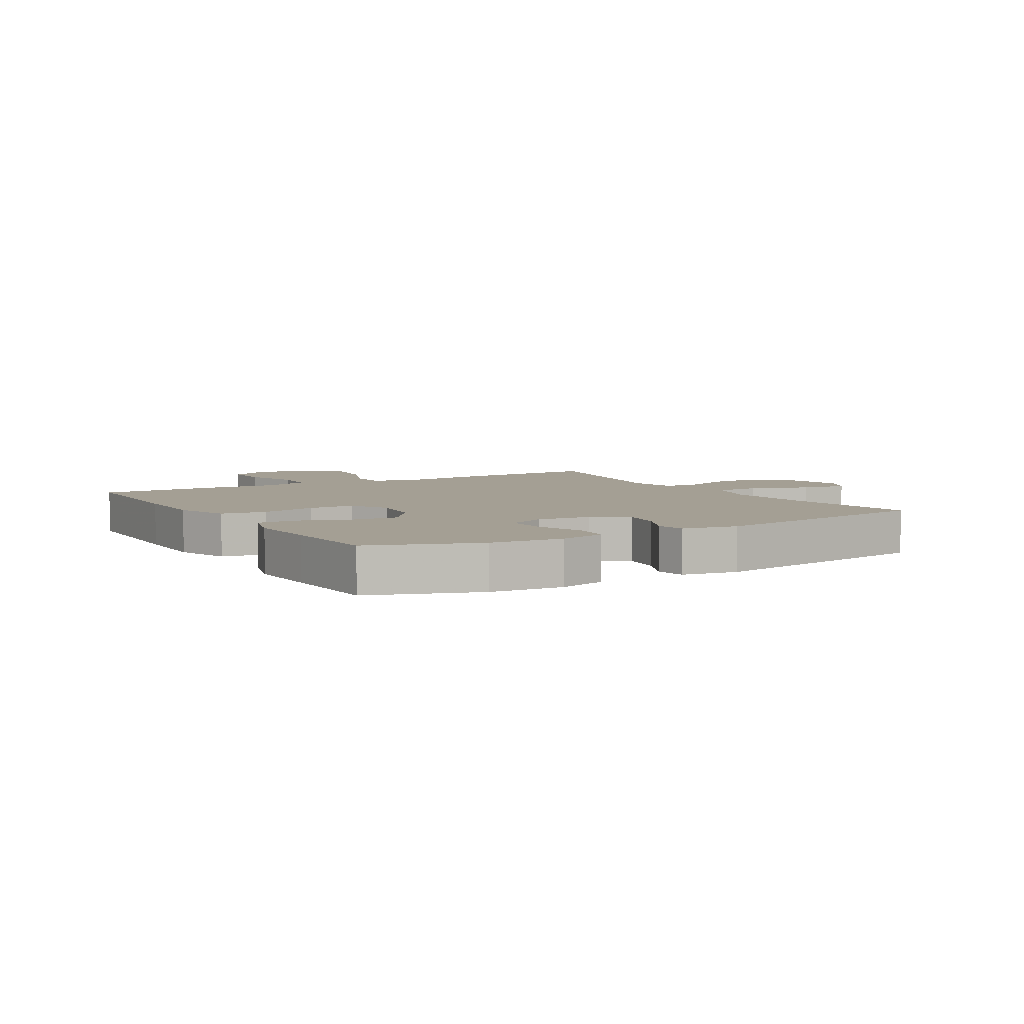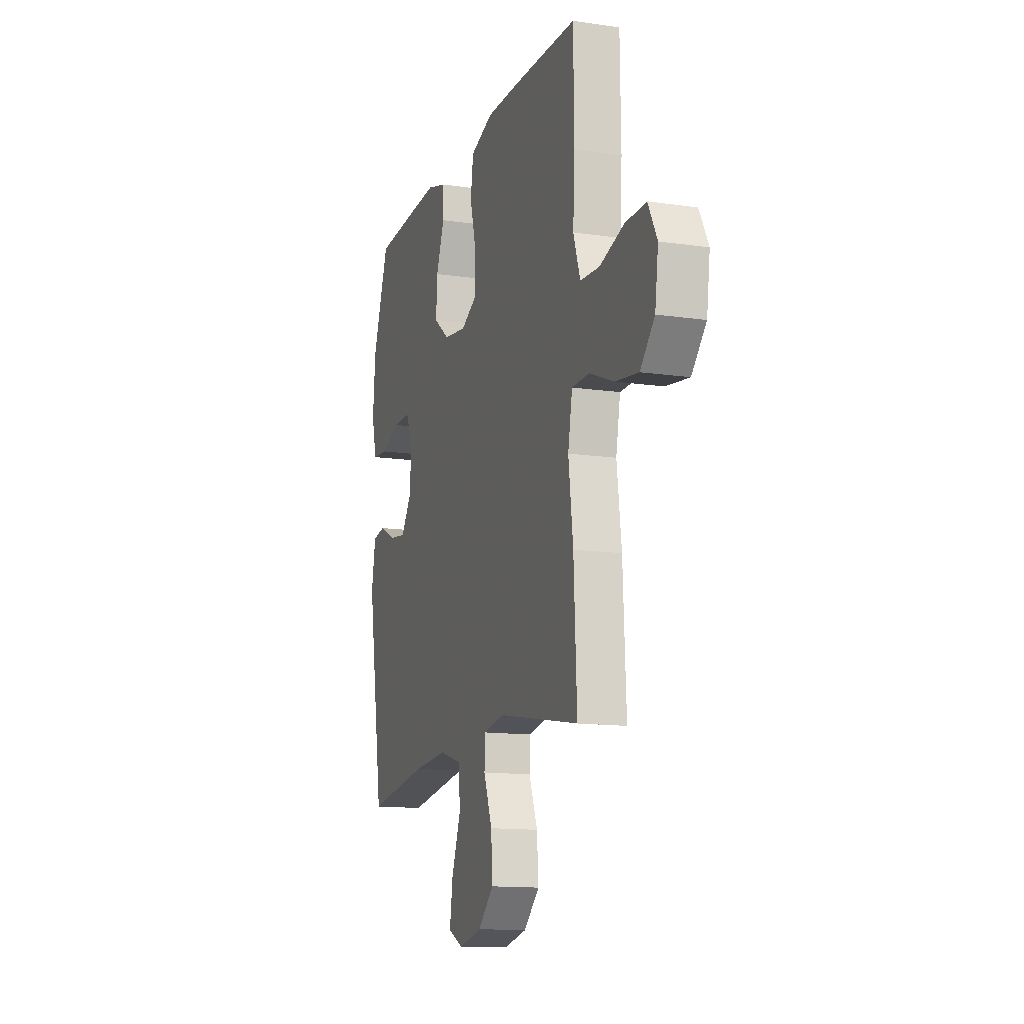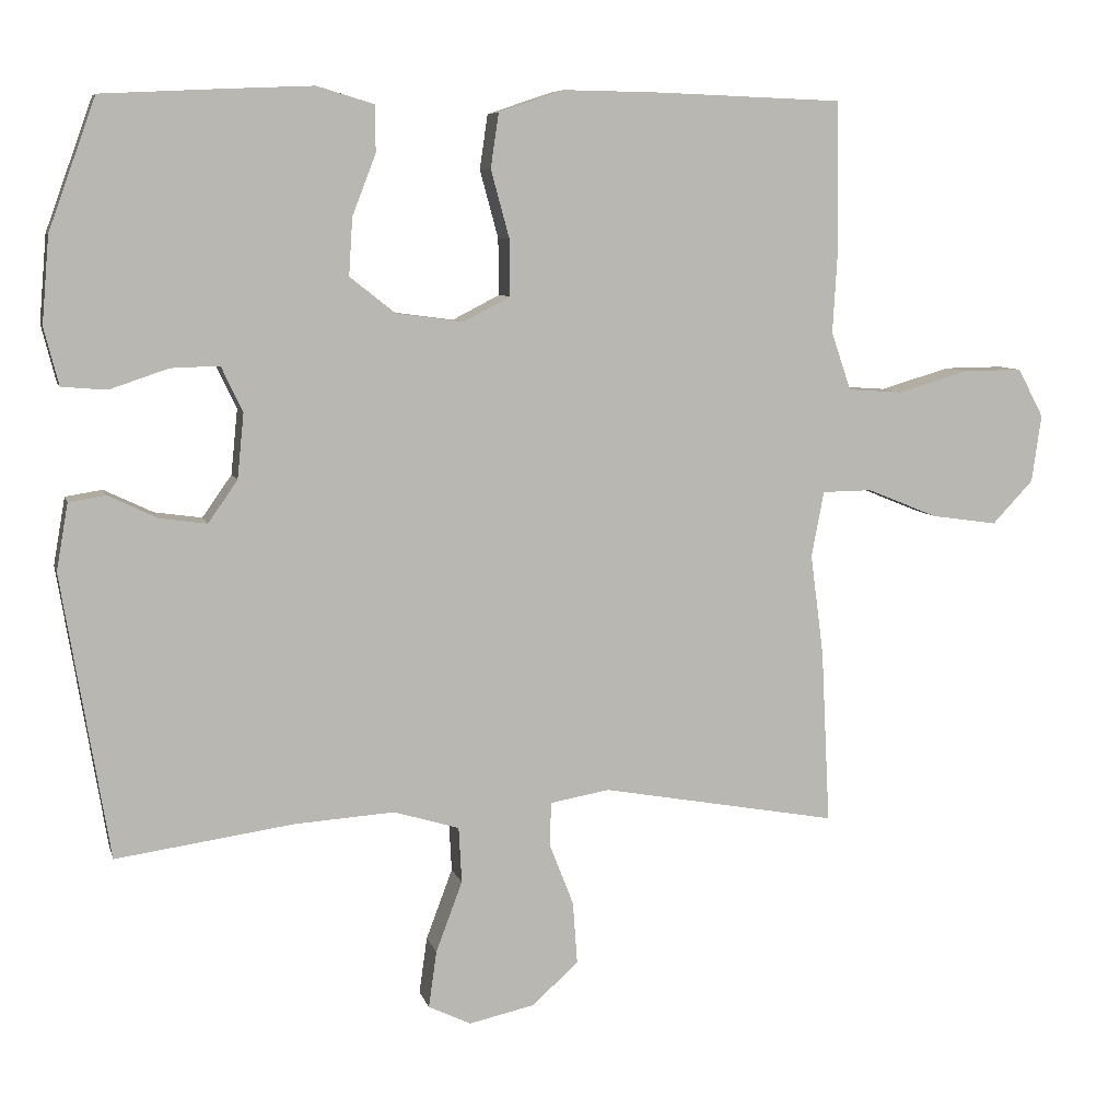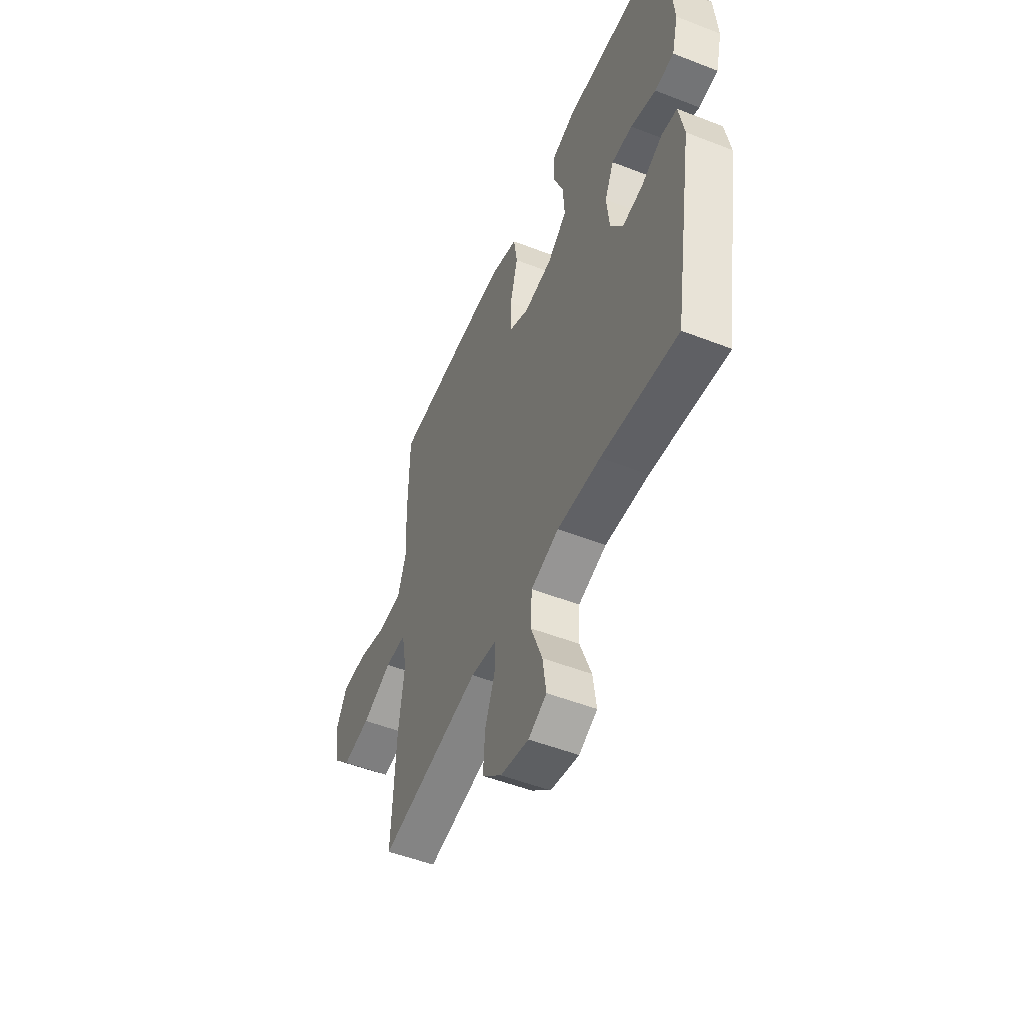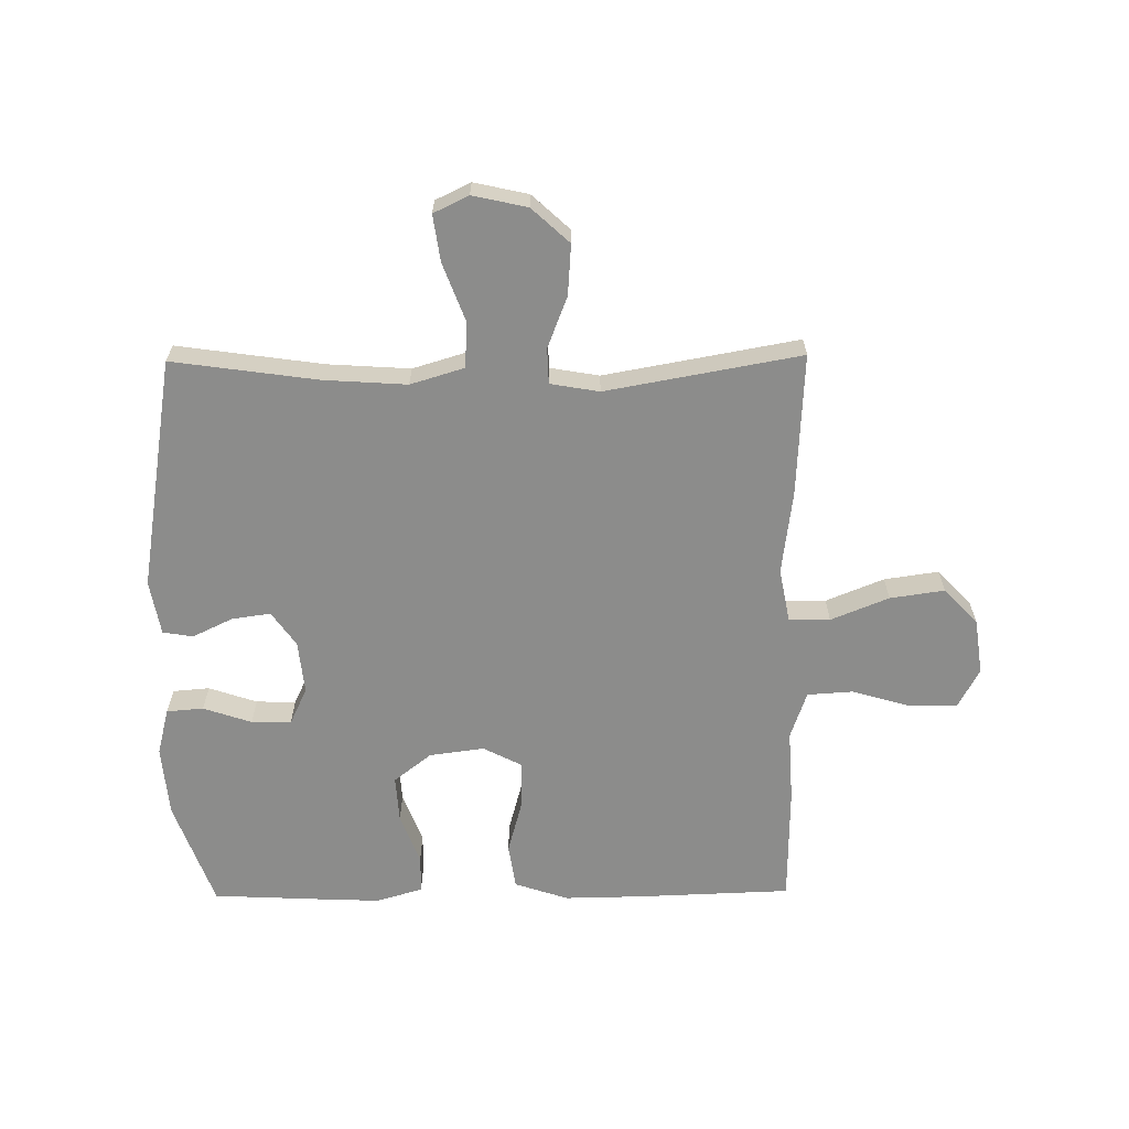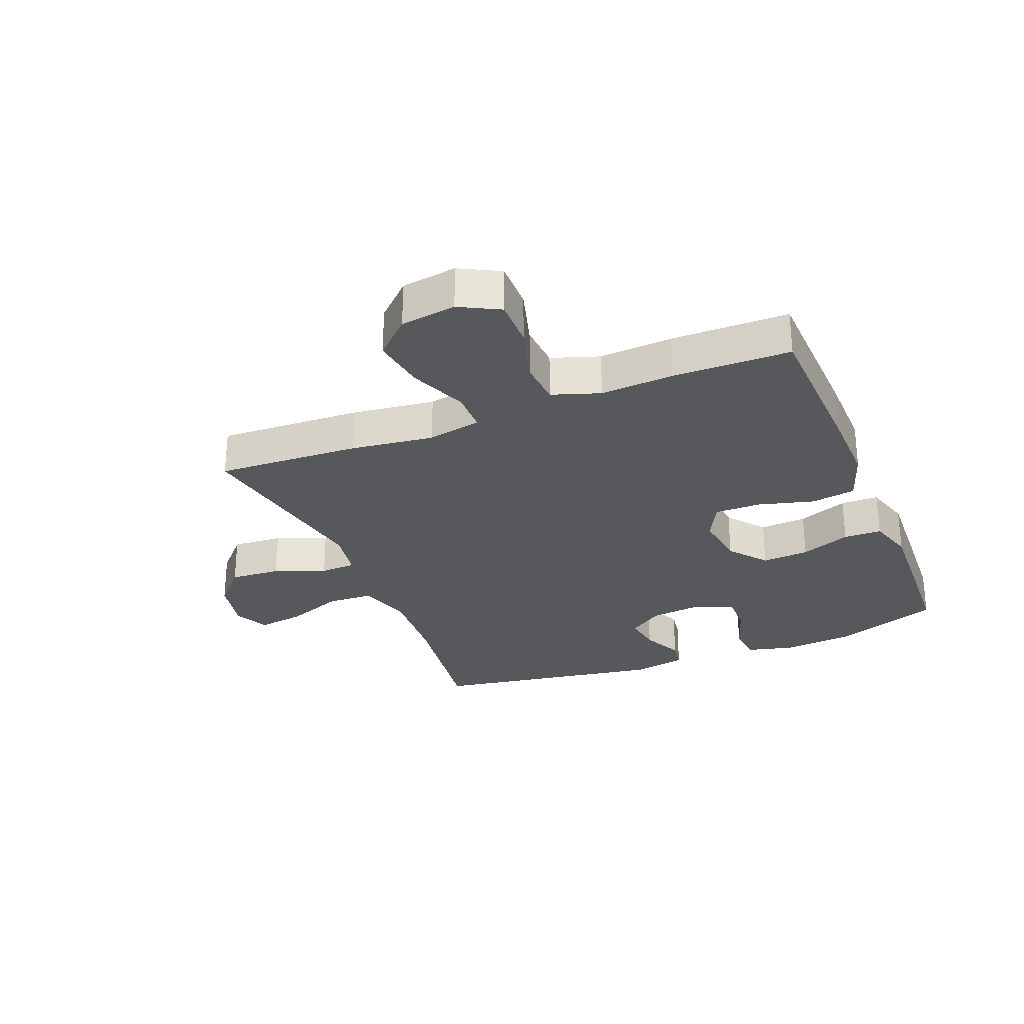
<metadata>
{"format":"obj","ext":"obj","renderer":"f3d","projection":"perspective","resolution":1024,"background":"white","views":[{"elev":5.5,"azim":59.0,"up":"+Y"},{"elev":-13.5,"azim":-108.2,"up":"+Z"},{"elev":7.6,"azim":166.3,"up":"+Z"},{"elev":-51.6,"azim":67.1,"up":"+Z"},{"elev":-64.1,"azim":-179.4,"up":"+Y"},{"elev":-28.3,"azim":-67.9,"up":"+Y"}]}
</metadata>
<code>
v 0.5 0.07 0.5
v 0.564 0.07 0.323
v 0.574 0.07 0.205
v 0.554 0.07 0.127
v 0.493 0.07 0.122
v 0.413 0.07 0.149
v 0.347 0.07 0.151
v 0.318 0.07 0.089
v 0.327 0.07 0.001
v 0.367 0.07 -0.056
v 0.431 0.07 -0.047
v 0.498 0.07 -0.015
v 0.548 0.07 -0.023
v 0.564 0.07 -0.114
v 0.5 0.07 -0.5
v 0.259 0.07 -0.466
v 0.122 0.07 -0.457
v 0.033 0.07 -0.484
v 0.029 0.07 -0.56
v 0.065 0.07 -0.656
v 0.076 0.07 -0.733
v 0.018 0.07 -0.761
v -0.072 0.07 -0.741
v -0.134 0.07 -0.684
v -0.128 0.07 -0.6
v -0.095 0.07 -0.515
v -0.097 0.07 -0.456
v -0.178 0.07 -0.442
v -0.5 0.07 -0.5
v -0.488 0.07 -0.263
v -0.47 0.07 -0.125
v -0.487 0.07 -0.036
v -0.555 0.07 -0.035
v -0.651 0.07 -0.074
v -0.741 0.07 -0.087
v -0.797 0.07 -0.028
v -0.81 0.07 0.064
v -0.775 0.07 0.13
v -0.694 0.07 0.129
v -0.598 0.07 0.101
v -0.523 0.07 0.106
v -0.496 0.07 0.185
v -0.503 0.07 0.305
v -0.5 0.07 0.5
v -0.247 0.07 0.509
v -0.115 0.07 0.511
v -0.026 0.07 0.481
v -0.015 0.07 0.407
v -0.04 0.07 0.315
v -0.041 0.07 0.238
v 0.023 0.07 0.205
v 0.114 0.07 0.217
v 0.176 0.07 0.266
v 0.171 0.07 0.344
v 0.139 0.07 0.427
v 0.14 0.07 0.49
v 0.217 0.07 0.513
v 0.336 0.07 0.508
v 0.5 0 0.5
v 0.564 0 0.323
v 0.574 0 0.205
v 0.554 0 0.127
v 0.493 0 0.122
v 0.413 0 0.149
v 0.347 0 0.151
v 0.318 0 0.089
v 0.327 0 0.001
v 0.367 0 -0.056
v 0.431 0 -0.047
v 0.498 0 -0.015
v 0.548 0 -0.023
v 0.564 0 -0.114
v 0.5 0 -0.5
v 0.259 0 -0.466
v 0.122 0 -0.457
v 0.033 0 -0.484
v 0.029 0 -0.56
v 0.065 0 -0.656
v 0.076 0 -0.733
v 0.018 0 -0.761
v -0.072 0 -0.741
v -0.134 0 -0.684
v -0.128 0 -0.6
v -0.095 0 -0.515
v -0.097 0 -0.456
v -0.178 0 -0.442
v -0.5 0 -0.5
v -0.488 0 -0.263
v -0.47 0 -0.125
v -0.487 0 -0.036
v -0.555 0 -0.035
v -0.651 0 -0.074
v -0.741 0 -0.087
v -0.797 0 -0.028
v -0.81 0 0.064
v -0.775 0 0.13
v -0.694 0 0.129
v -0.598 0 0.101
v -0.523 0 0.106
v -0.496 0 0.185
v -0.503 0 0.305
v -0.5 0 0.5
v -0.247 0 0.509
v -0.115 0 0.511
v -0.026 0 0.481
v -0.015 0 0.407
v -0.04 0 0.315
v -0.041 0 0.238
v 0.023 0 0.205
v 0.114 0 0.217
v 0.176 0 0.266
v 0.171 0 0.344
v 0.139 0 0.427
v 0.14 0 0.49
v 0.217 0 0.513
v 0.336 0 0.508
f 4 5 6
f 3 4 6
f 2 3 6
f 1 2 6
f 58 1 6
f 57 58 6
f 56 57 6
f 55 56 6
f 54 55 6
f 53 54 6 7
f 52 53 7 8
f 51 52 8 9
f 50 51 9 10
f 47 48 49
f 46 47 49
f 45 46 49
f 44 45 49
f 43 44 49
f 42 43 49
f 41 42 49 50
f 38 39 40
f 37 38 40
f 36 37 40
f 35 36 40
f 34 35 40
f 33 34 40
f 32 33 40 41
f 28 29 30 31
f 27 28 31 32
f 24 25 26
f 23 24 26
f 22 23 26
f 21 22 26
f 20 21 26
f 19 20 26
f 18 19 26 27
f 41 50 10
f 32 41 10
f 27 32 10
f 18 27 10
f 17 18 10
f 14 15 16
f 13 14 16
f 12 13 16
f 11 12 16
f 10 11 16 17
f 64 63 62
f 64 62 61
f 64 61 60
f 64 60 59
f 64 59 116
f 64 116 115
f 64 115 114
f 64 114 113
f 64 113 112
f 65 64 112 111
f 66 65 111 110
f 67 66 110 109
f 68 67 109 108
f 107 106 105
f 107 105 104
f 107 104 103
f 107 103 102
f 107 102 101
f 107 101 100
f 108 107 100 99
f 98 97 96
f 98 96 95
f 98 95 94
f 98 94 93
f 98 93 92
f 98 92 91
f 99 98 91 90
f 89 88 87 86
f 90 89 86 85
f 84 83 82
f 84 82 81
f 84 81 80
f 84 80 79
f 84 79 78
f 84 78 77
f 85 84 77 76
f 68 108 99
f 68 99 90
f 68 90 85
f 68 85 76
f 68 76 75
f 74 73 72
f 74 72 71
f 74 71 70
f 74 70 69
f 75 74 69 68
f 1 59 60 2
f 2 60 61 3
f 3 61 62 4
f 4 62 63 5
f 5 63 64 6
f 6 64 65 7
f 7 65 66 8
f 8 66 67 9
f 9 67 68 10
f 10 68 69 11
f 11 69 70 12
f 12 70 71 13
f 13 71 72 14
f 14 72 73 15
f 15 73 74 16
f 16 74 75 17
f 17 75 76 18
f 18 76 77 19
f 19 77 78 20
f 20 78 79 21
f 21 79 80 22
f 22 80 81 23
f 23 81 82 24
f 24 82 83 25
f 25 83 84 26
f 26 84 85 27
f 27 85 86 28
f 28 86 87 29
f 29 87 88 30
f 30 88 89 31
f 31 89 90 32
f 32 90 91 33
f 33 91 92 34
f 34 92 93 35
f 35 93 94 36
f 36 94 95 37
f 37 95 96 38
f 38 96 97 39
f 39 97 98 40
f 40 98 99 41
f 41 99 100 42
f 42 100 101 43
f 43 101 102 44
f 44 102 103 45
f 45 103 104 46
f 46 104 105 47
f 47 105 106 48
f 48 106 107 49
f 49 107 108 50
f 50 108 109 51
f 51 109 110 52
f 52 110 111 53
f 53 111 112 54
f 54 112 113 55
f 55 113 114 56
f 56 114 115 57
f 57 115 116 58
f 58 116 59 1

</code>
